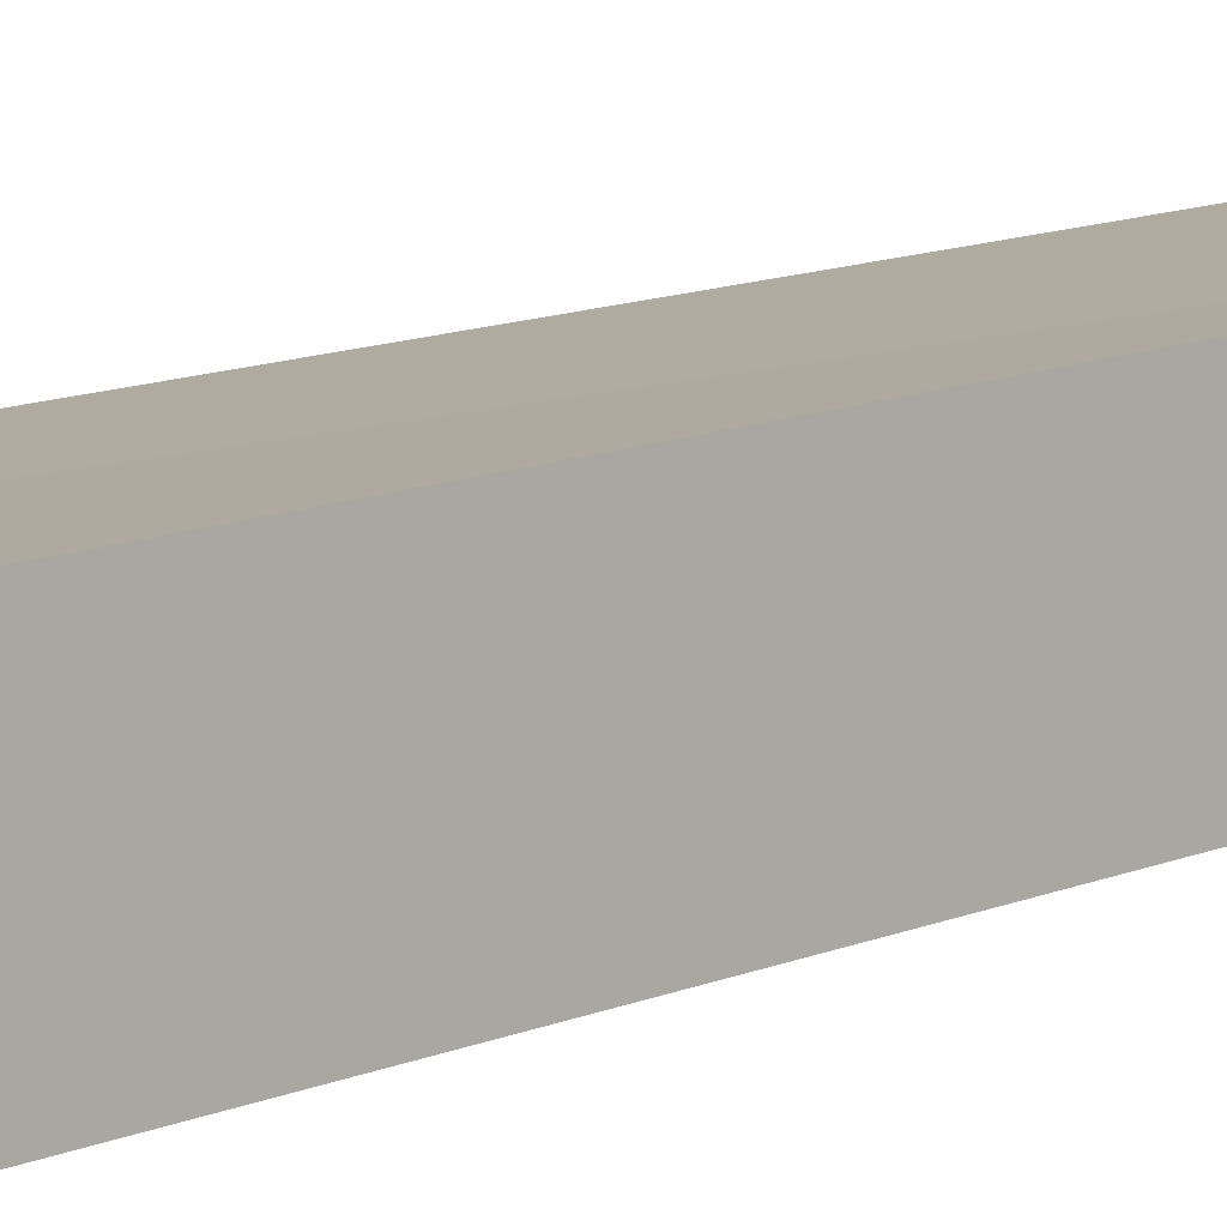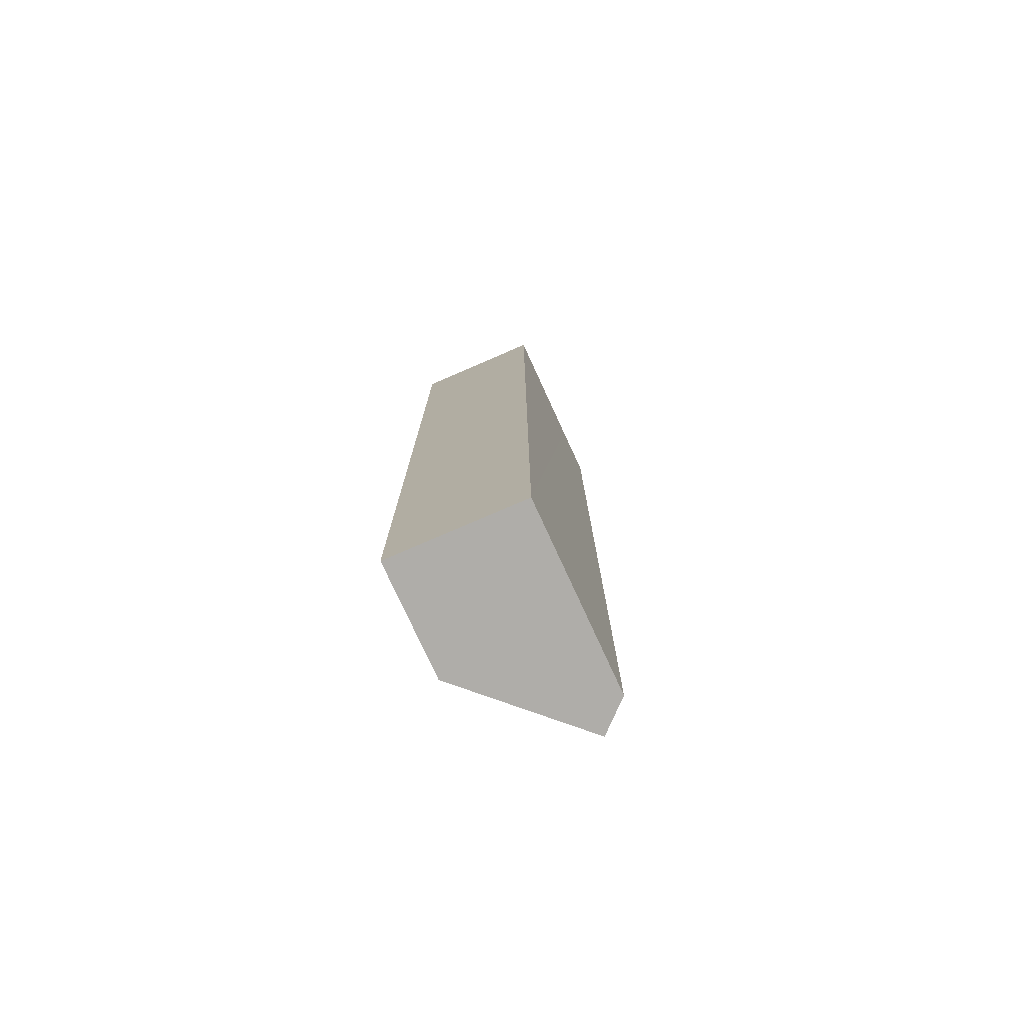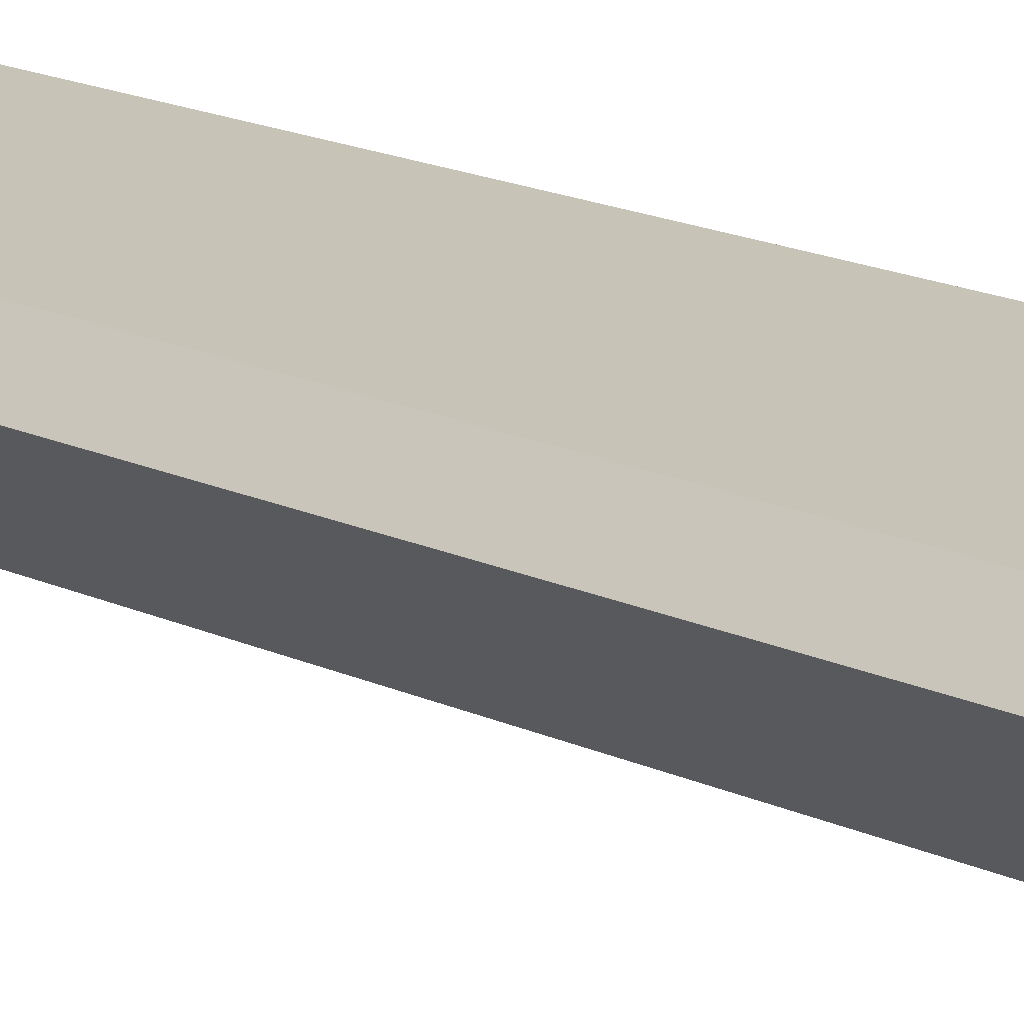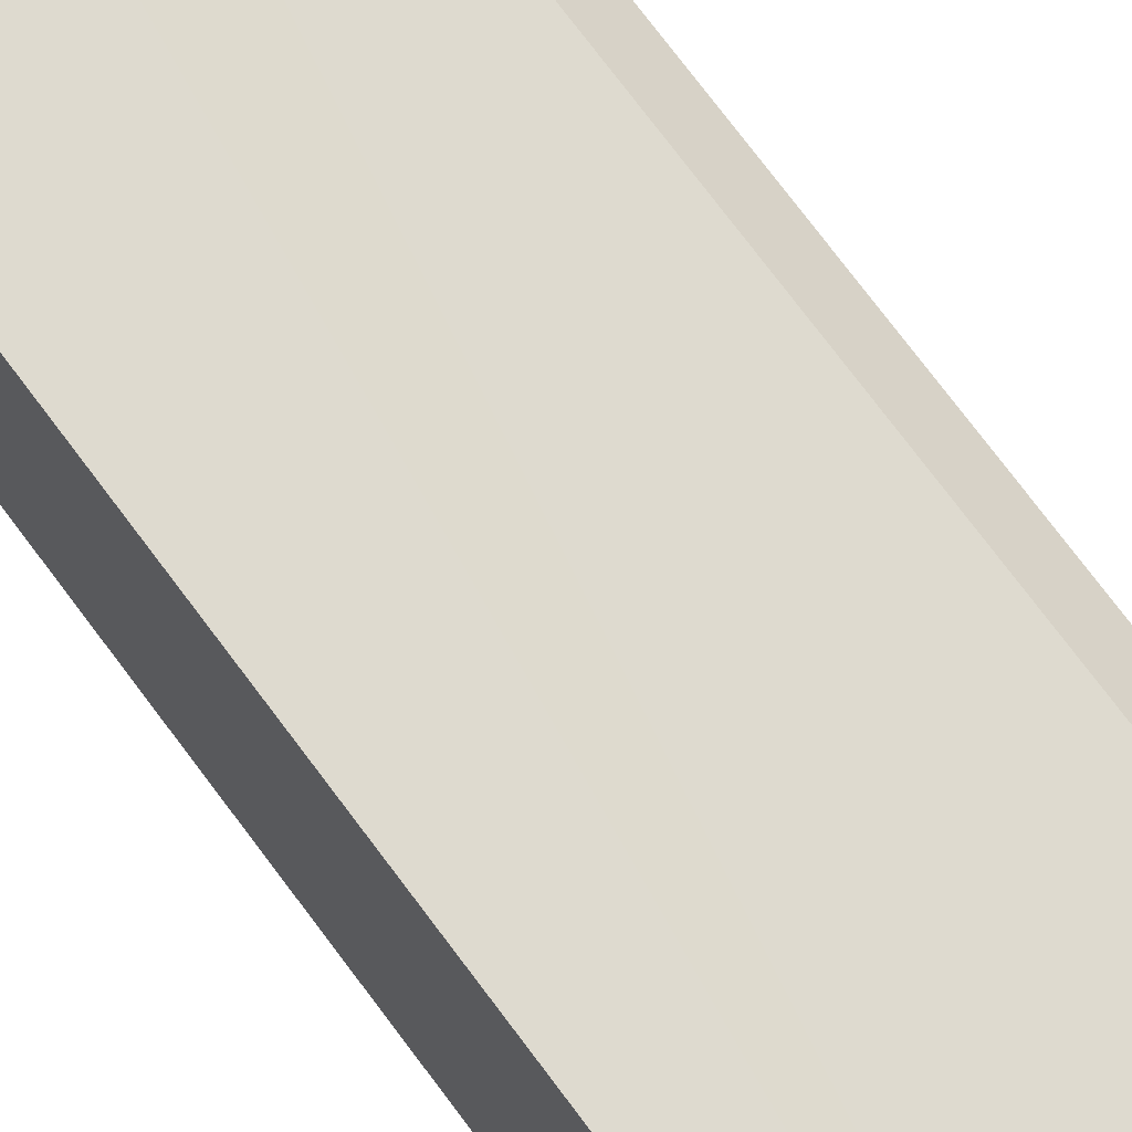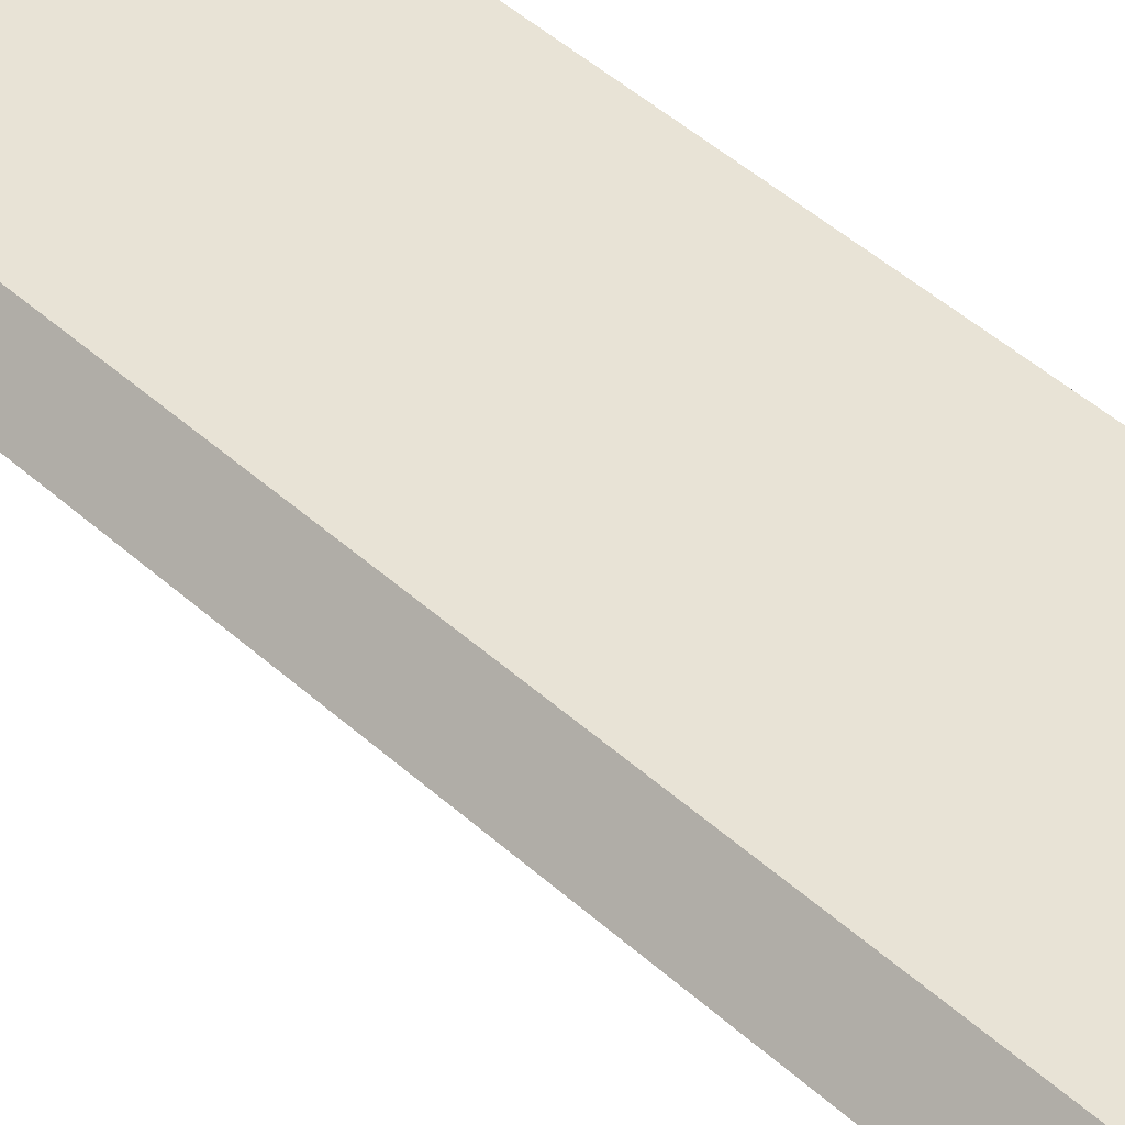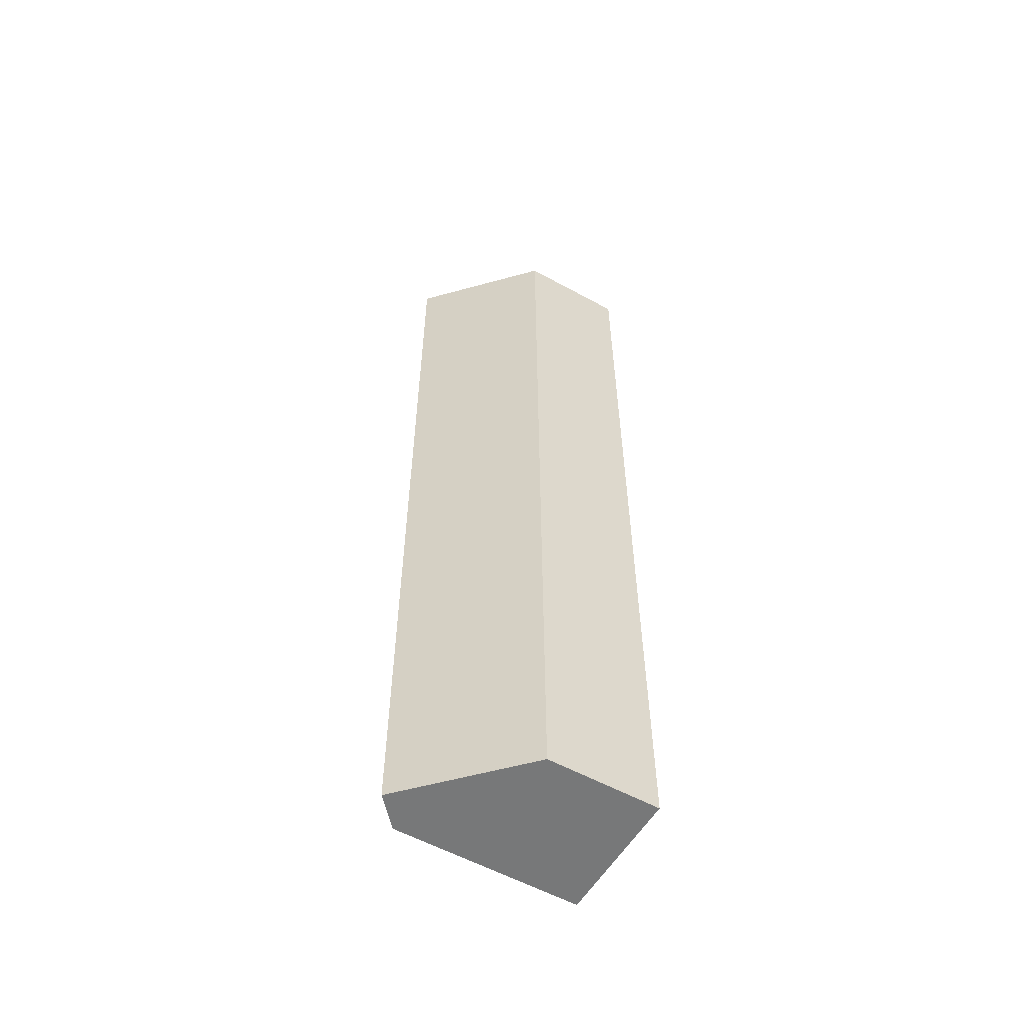
<metadata>
{"format":"obj","ext":"obj","renderer":"f3d","projection":"perspective","resolution":1024,"background":"white","views":[{"elev":11.7,"azim":-136.0,"up":"+Z"},{"elev":-77.3,"azim":-62.6,"up":"+Y"},{"elev":18.1,"azim":131.7,"up":"+Z"},{"elev":73.1,"azim":-36.6,"up":"+Z"},{"elev":41.5,"azim":138.3,"up":"+Z"},{"elev":-57.3,"azim":153.1,"up":"+Y"}]}
</metadata>
<code>
v  3.48 15.33 1.497
v  2.24 15.33 2.02
v  3.086 15.33 1.982
v  1.773 15.33 -0.085
v  0.15 15.33 2.12
v  0 15.33 9.386e-16
v  0 0 0
v  0.15 -1.298e-16 2.12
v  3.086 -1.214e-16 1.982
v  2.24 -1.237e-16 2.02
v  3.48 -9.166e-17 1.497
v  1.773 5.205e-18 -0.085
g defaultobject
f 1 2 3
f 2 1 4
f 2 4 5
f 5 4 6
f 7 5 6
f 5 7 8
f 8 2 5
f 2 8 3
f 3 8 9
f 9 8 10
f 9 1 3
f 1 9 11
f 12 6 4
f 6 12 7
f 11 4 1
f 4 11 12
f 10 11 9
f 11 10 12
f 12 10 8
f 12 8 7

</code>
